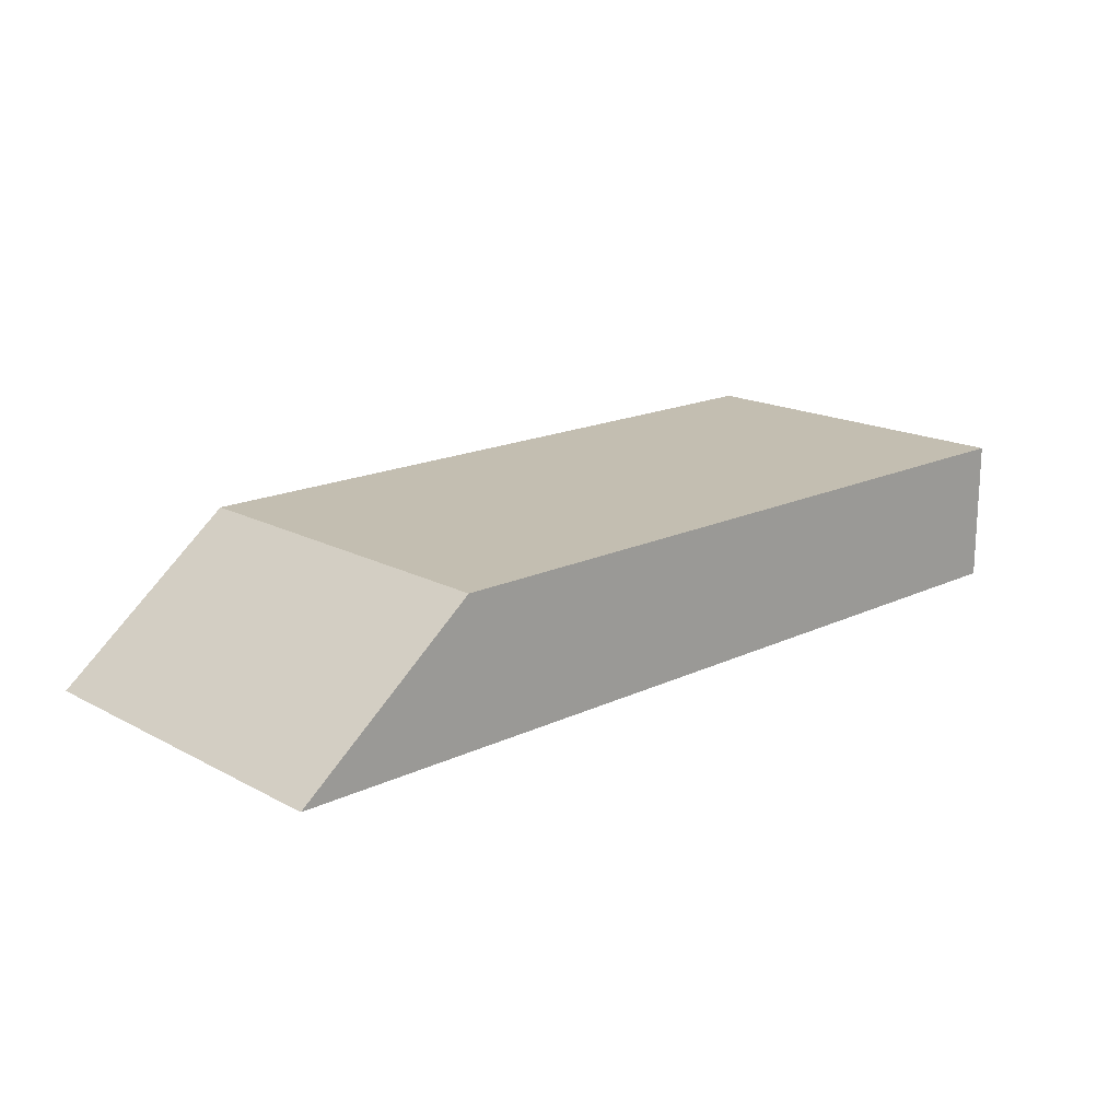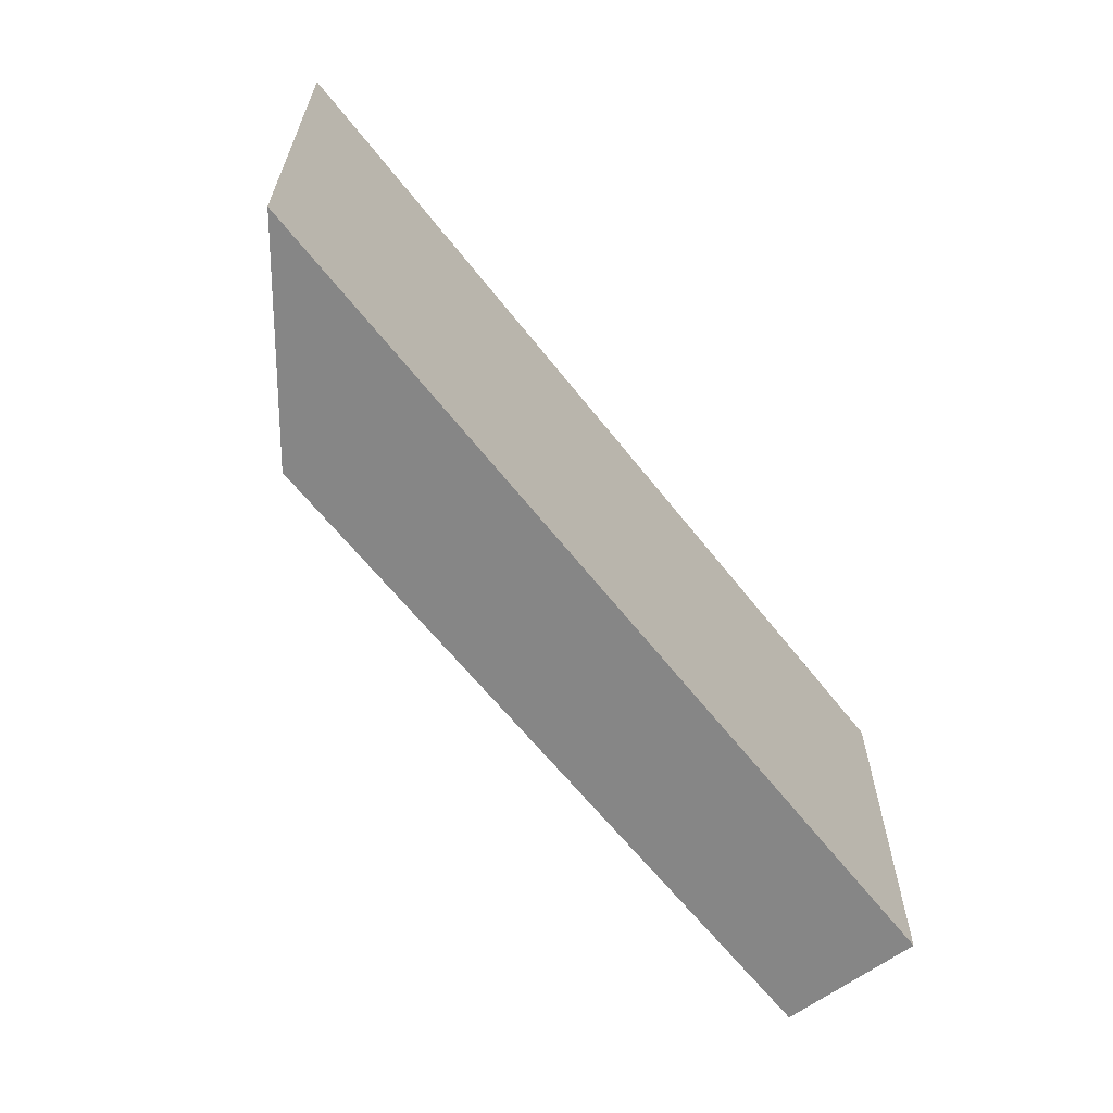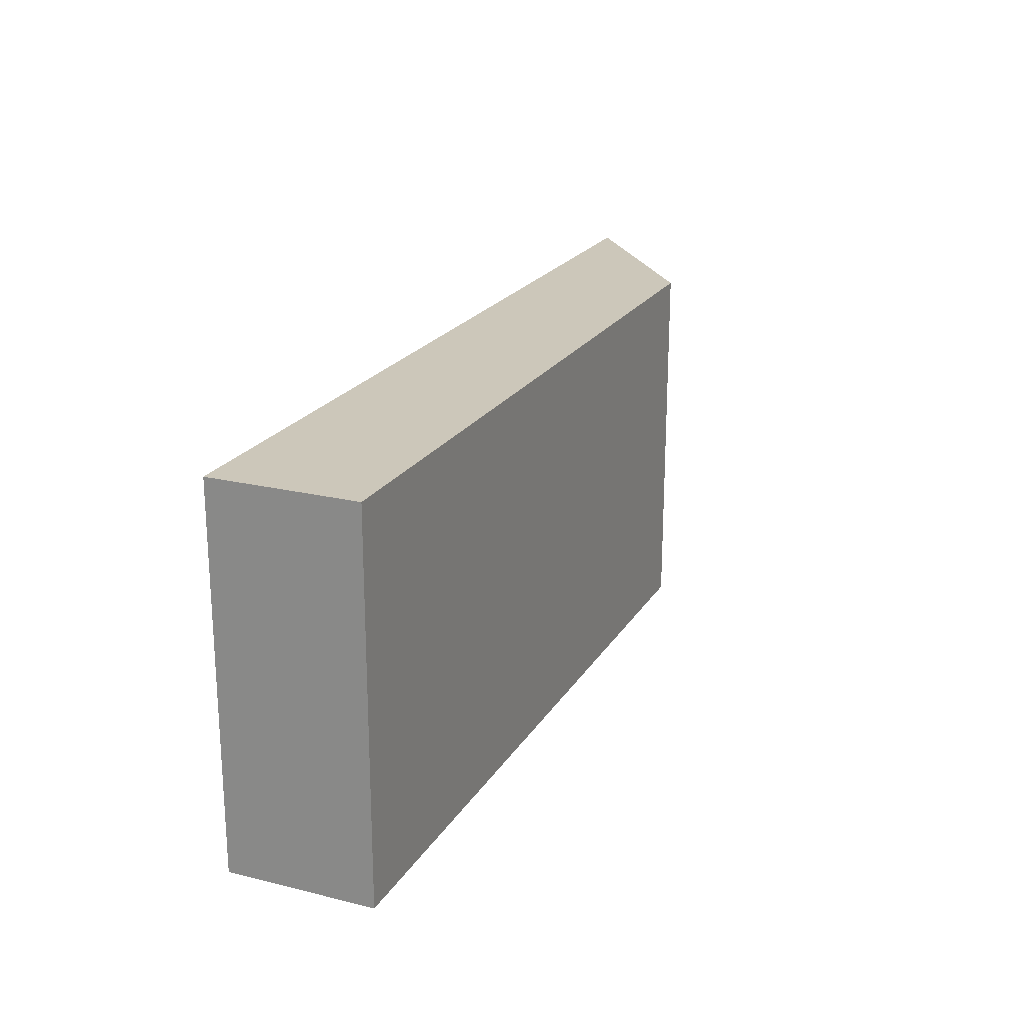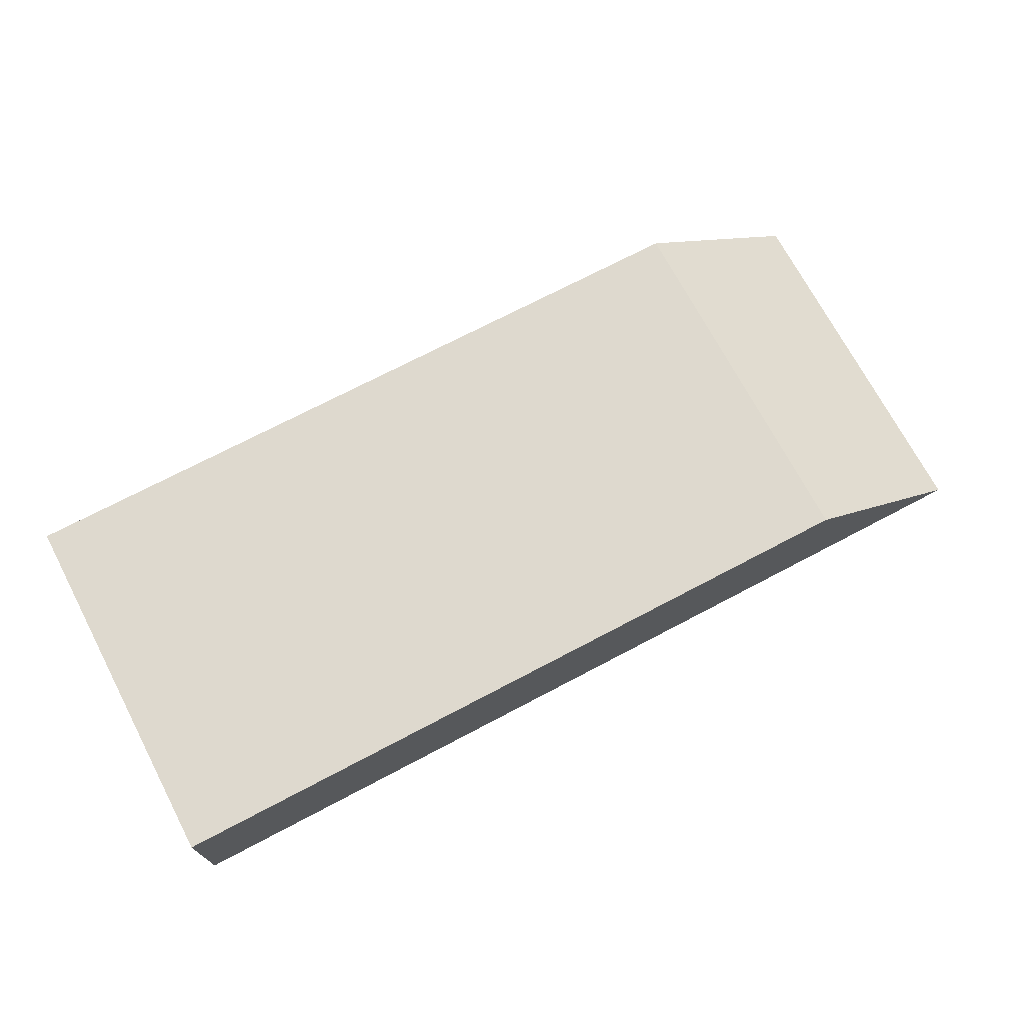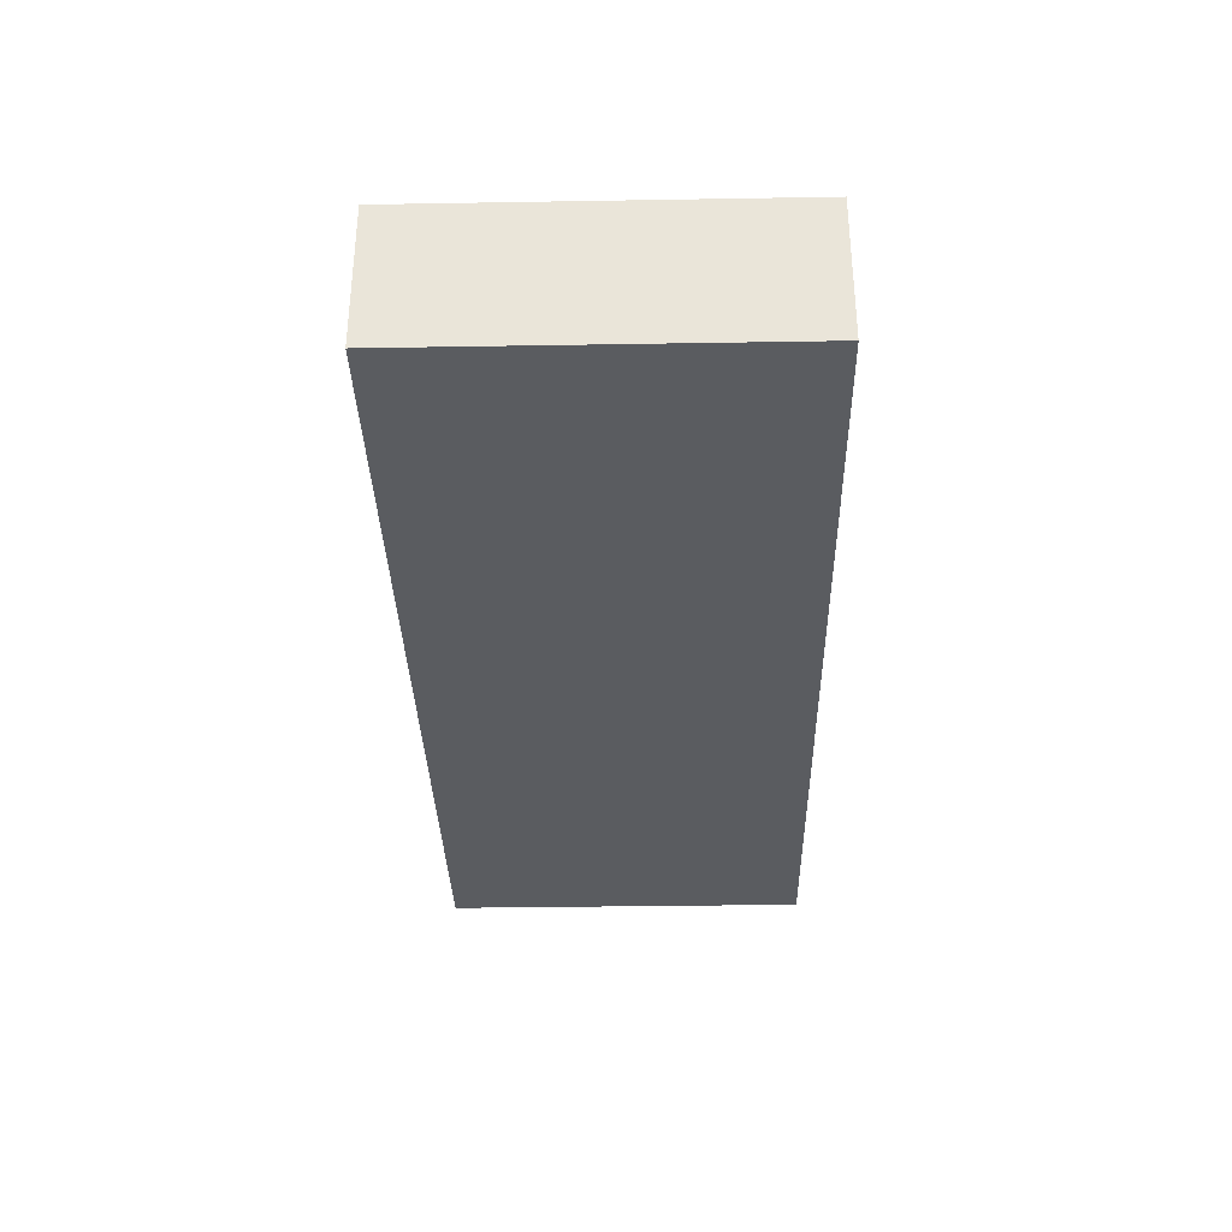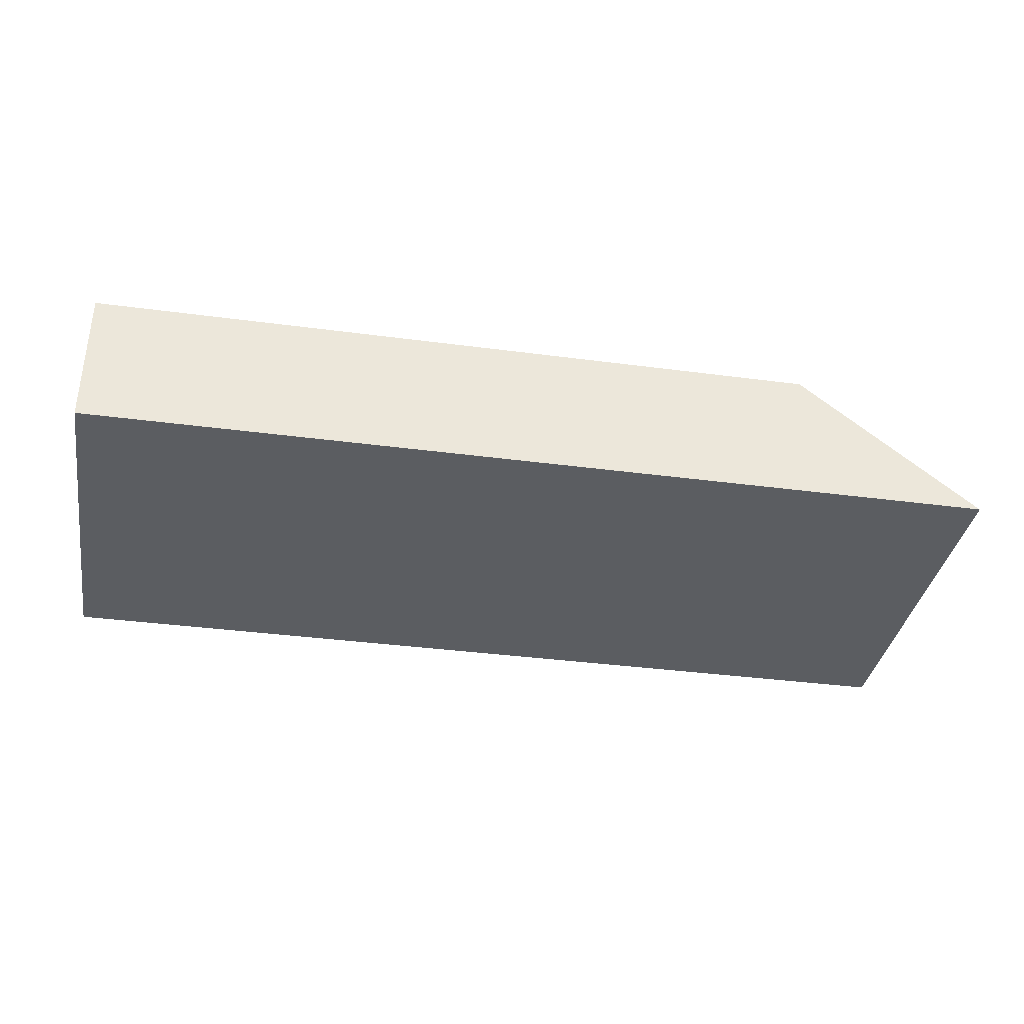
<metadata>
{"format":"obj","ext":"obj","renderer":"f3d","projection":"perspective","resolution":1024,"background":"white","views":[{"elev":17.2,"azim":-43.4,"up":"+Y"},{"elev":-62.0,"azim":-52.2,"up":"+Z"},{"elev":21.4,"azim":113.4,"up":"+Z"},{"elev":71.5,"azim":152.2,"up":"+Y"},{"elev":-33.7,"azim":91.3,"up":"+Y"},{"elev":-36.0,"azim":170.1,"up":"+Y"}]}
</metadata>
<code>
v 115.1 38.59 -165
v 115.1 38.59 -155
v 120 42.47 -165
v 140 38.59 -165
v 120 42.47 -155
v 140 38.59 -155
v 140 42.47 -165
v 140 42.47 -155
f 1 2 5
f 1 5 3
f 1 3 7
f 1 7 4
f 1 4 6
f 1 6 2
f 2 6 8
f 2 8 5
f 3 5 8
f 3 8 7
f 4 7 8
f 4 8 6

</code>
